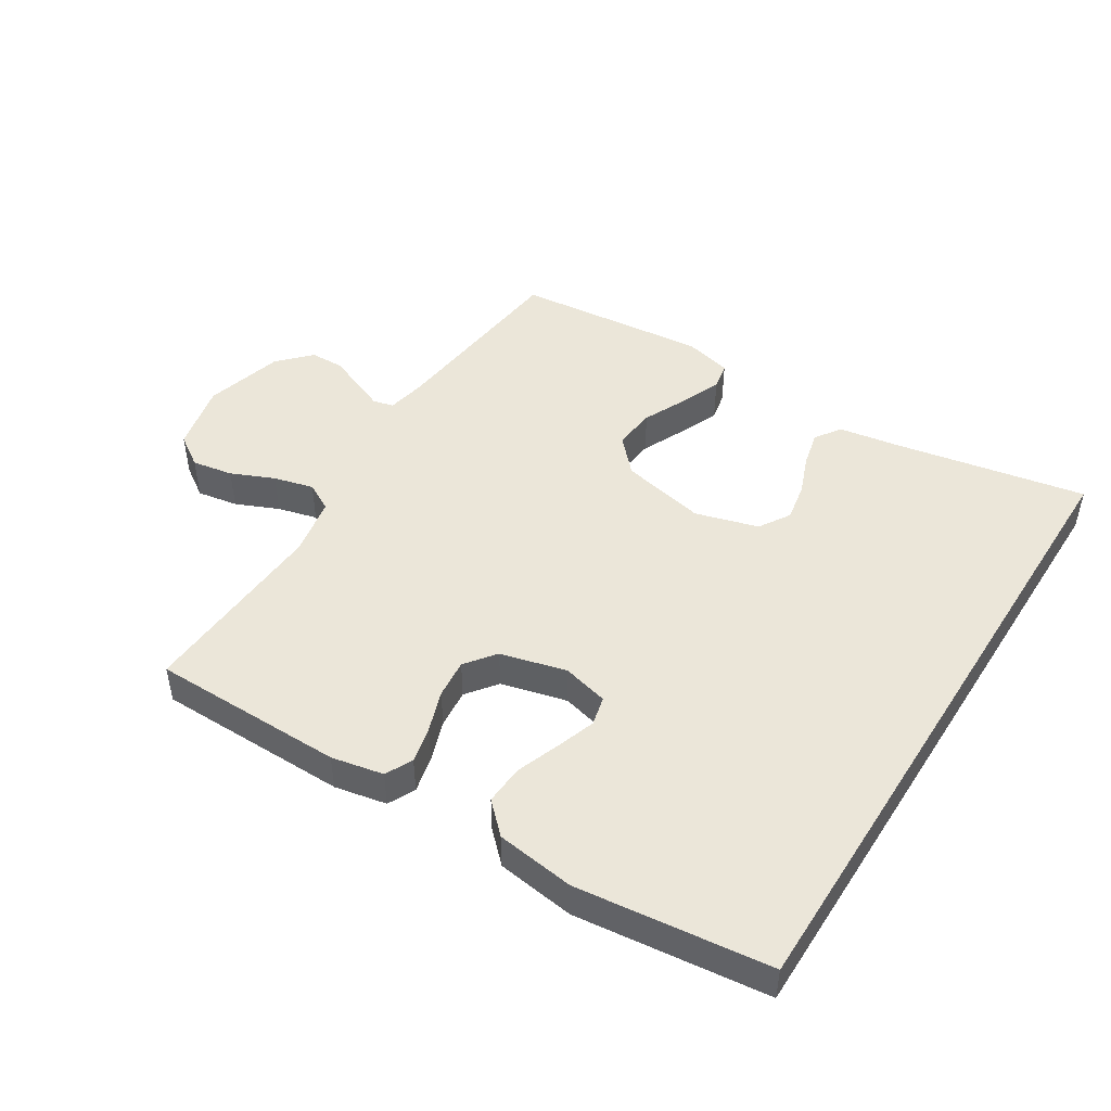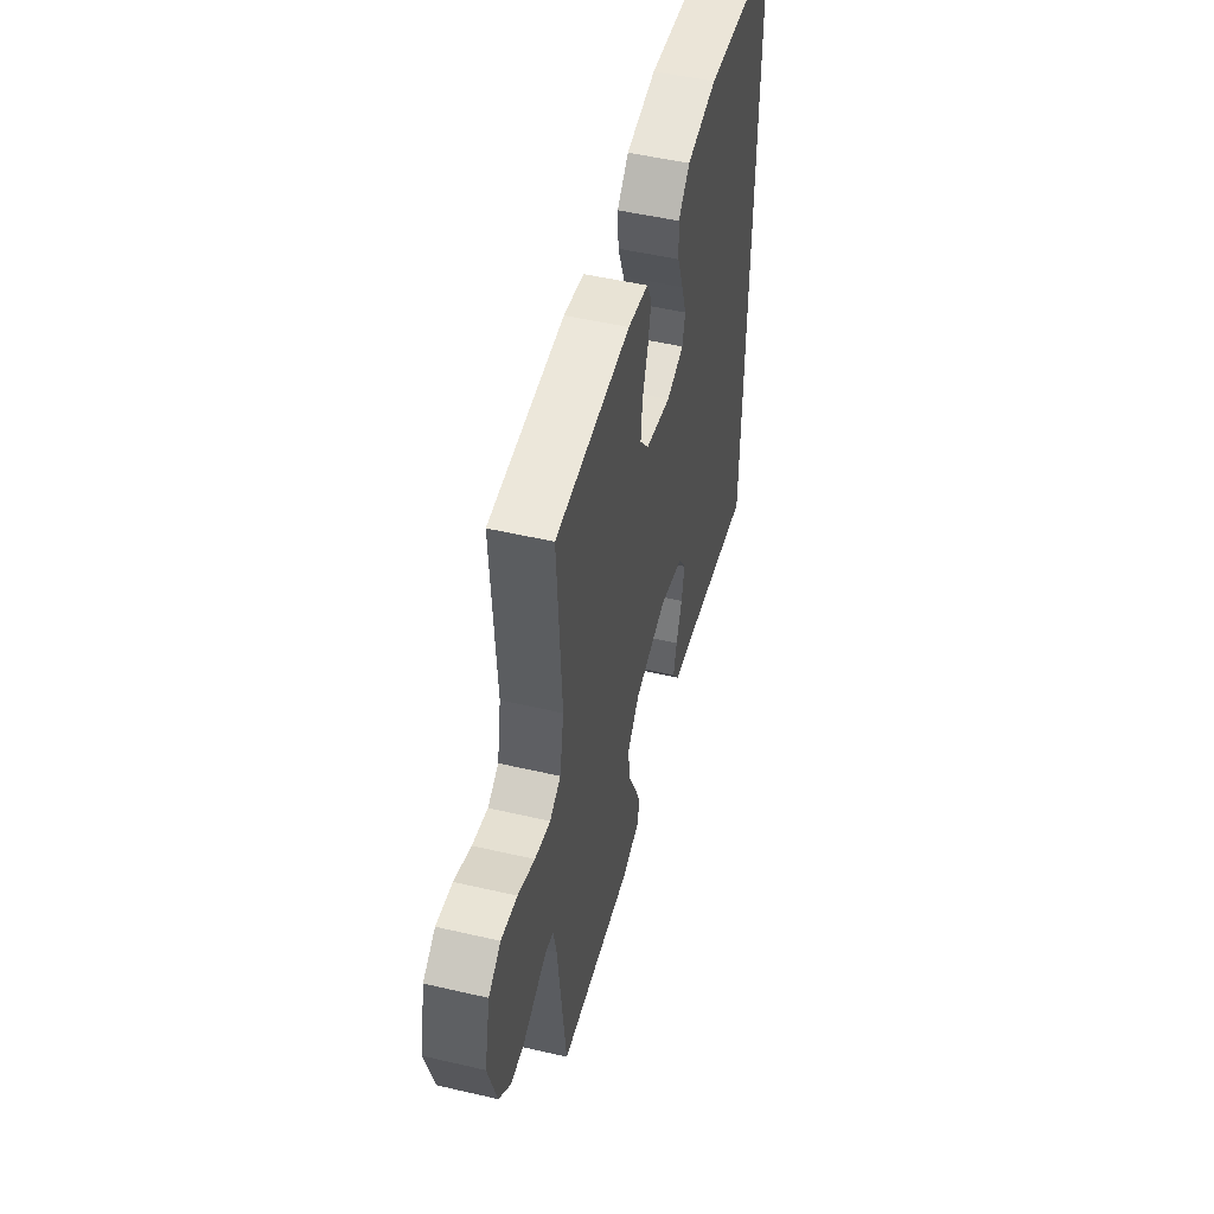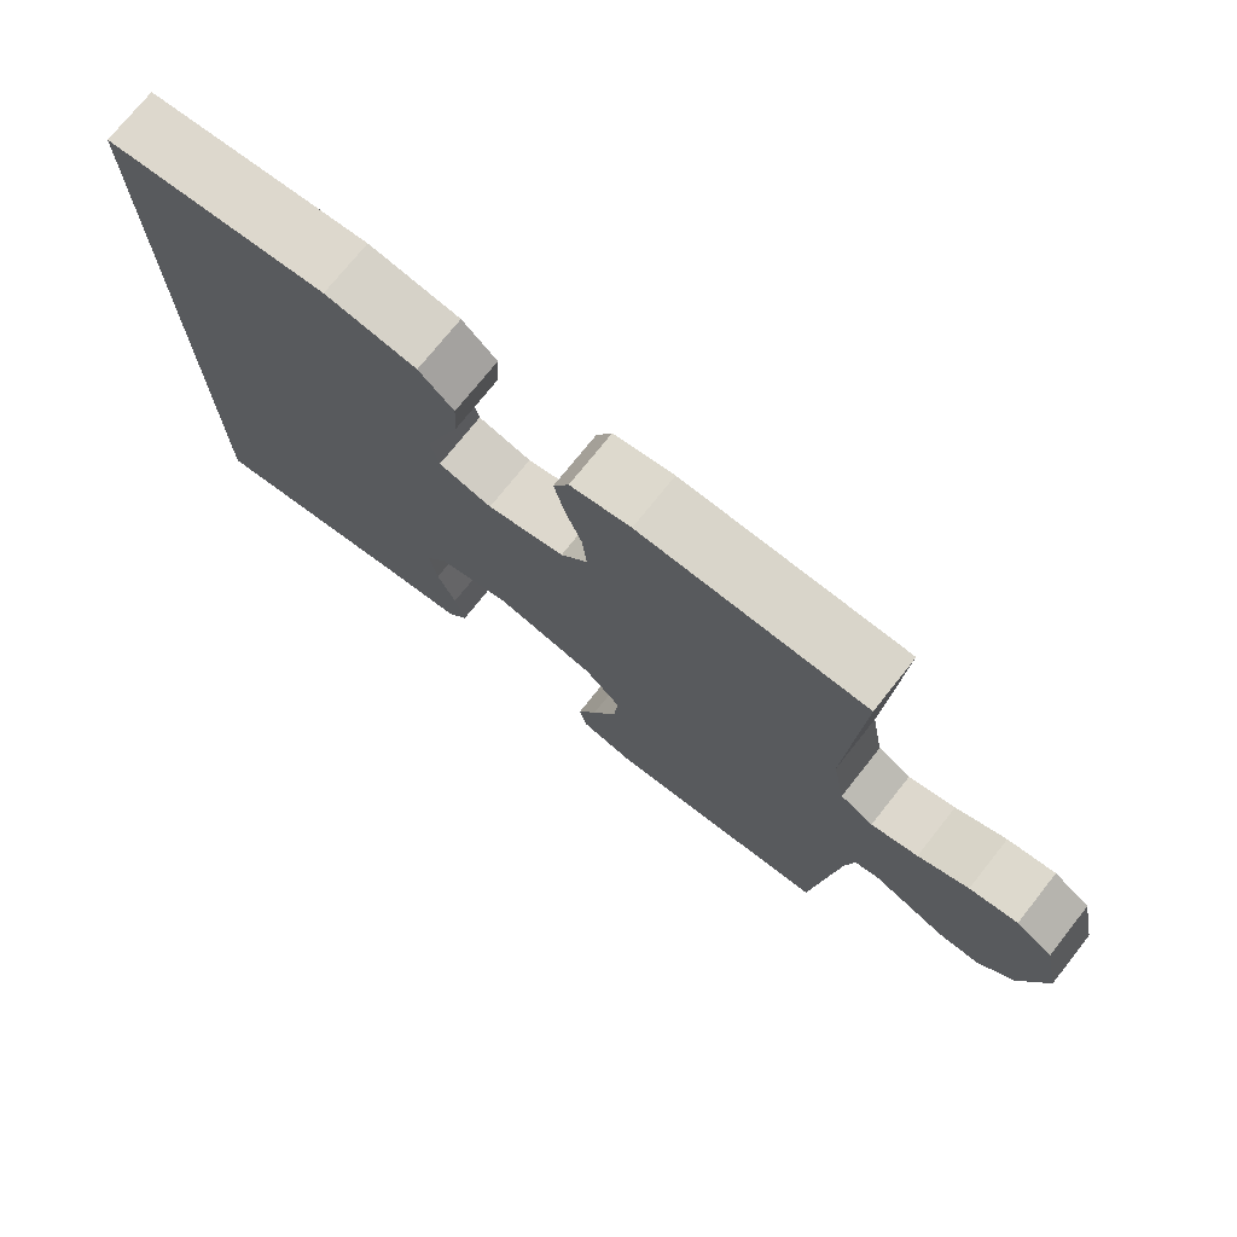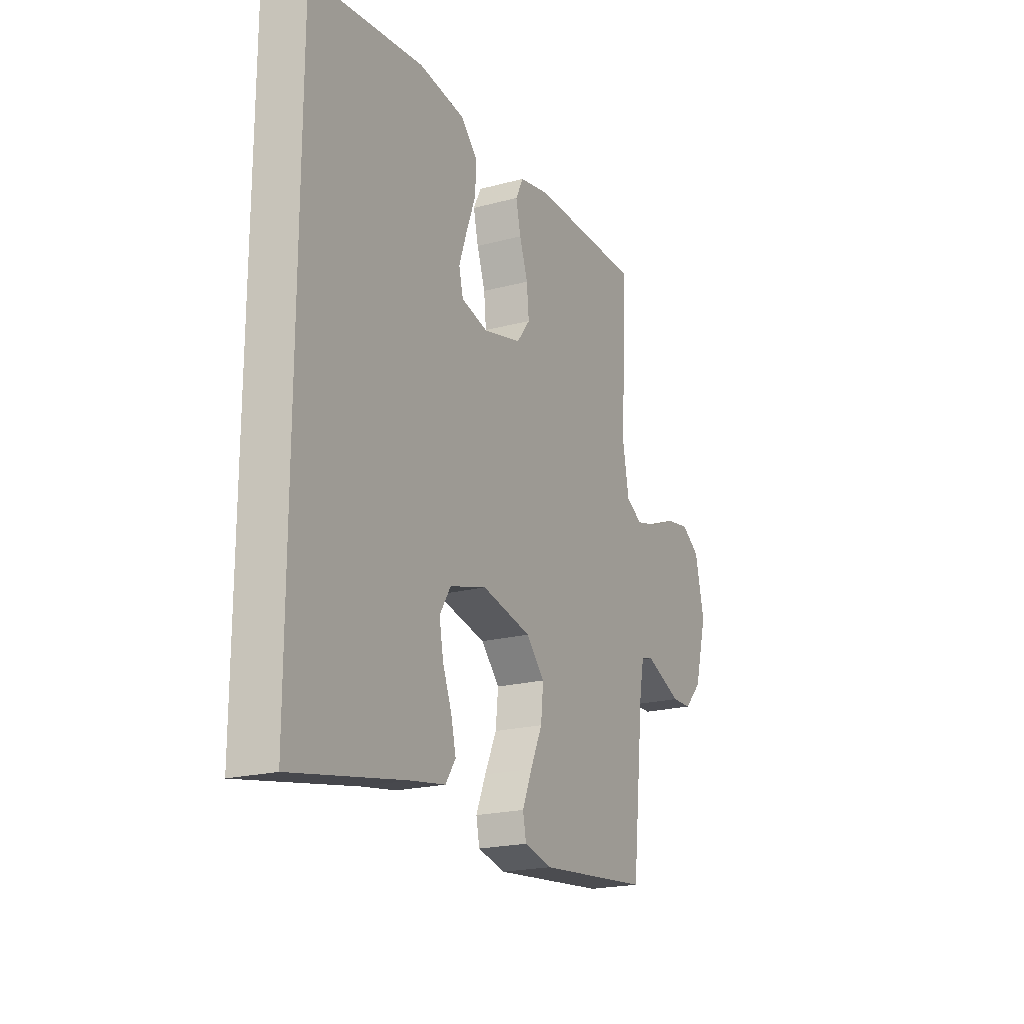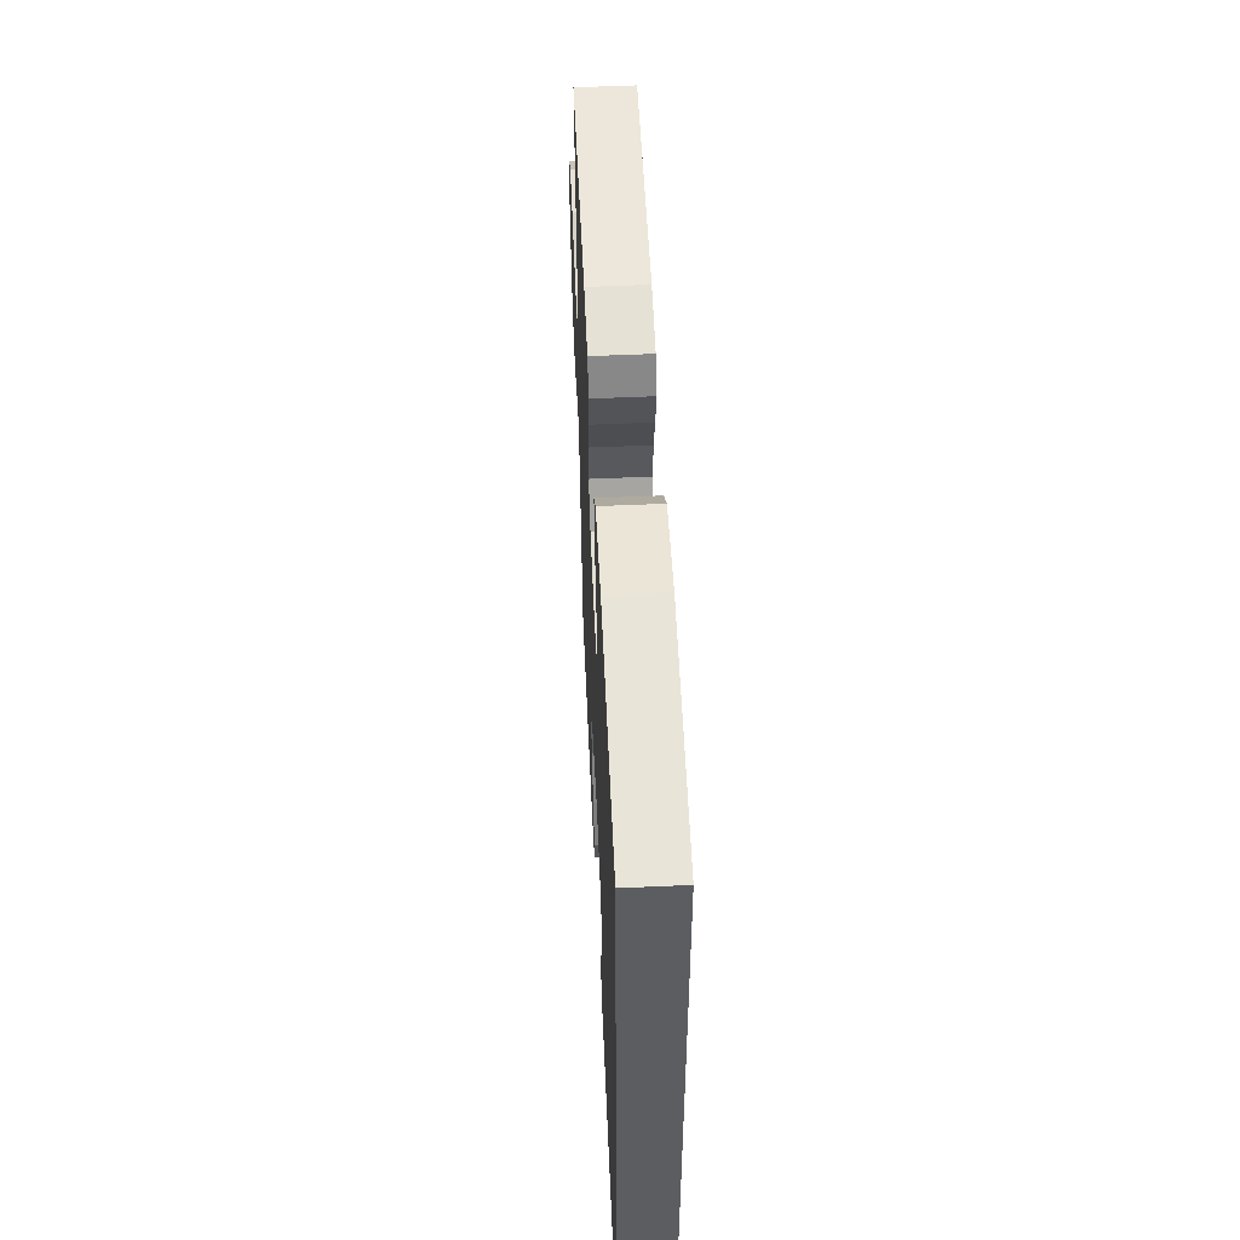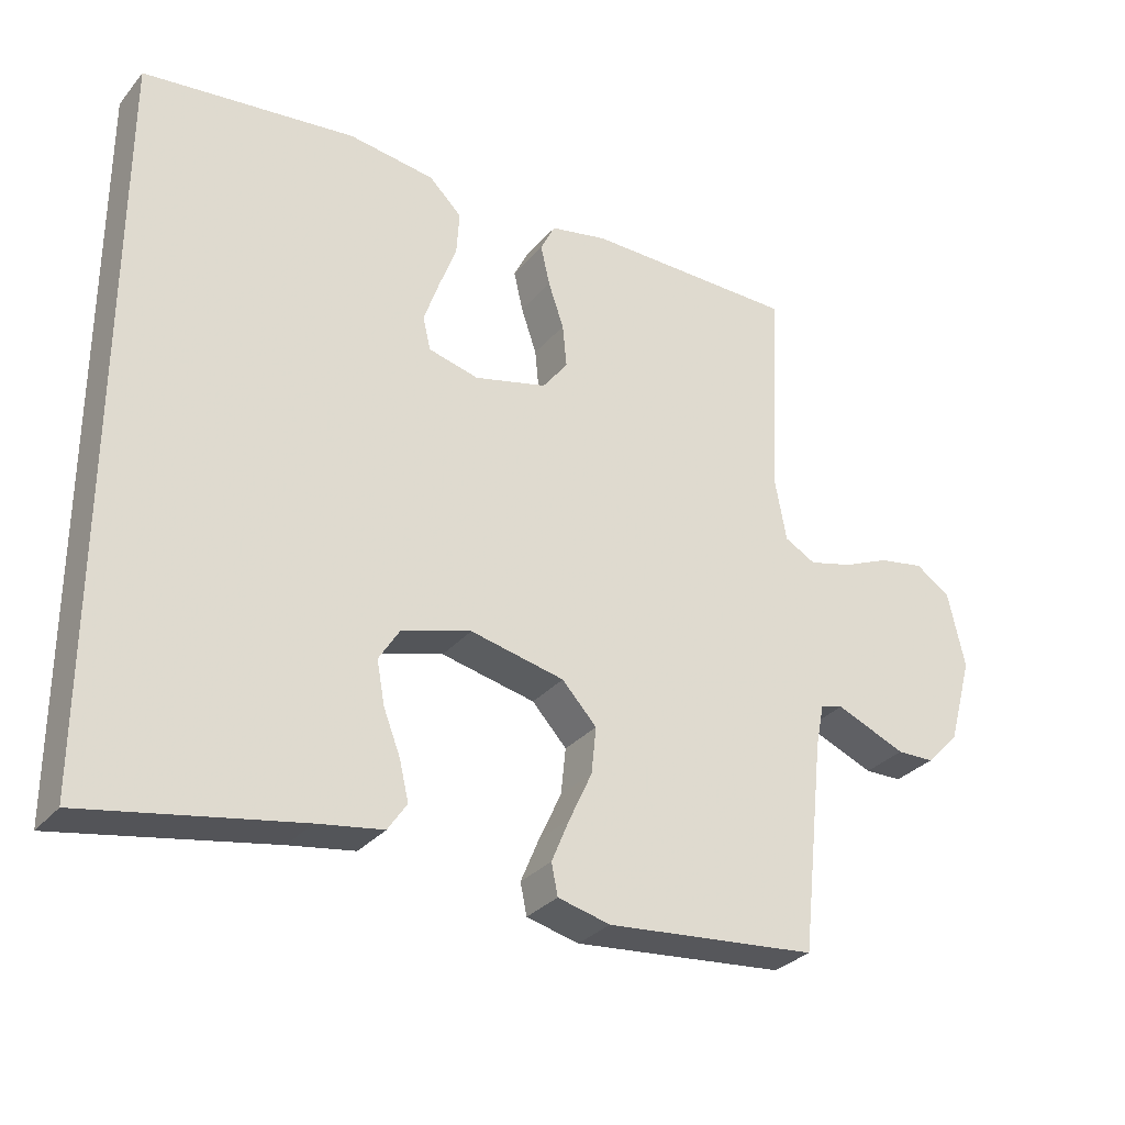
<metadata>
{"format":"obj","ext":"obj","renderer":"f3d","projection":"perspective","resolution":1024,"background":"white","views":[{"elev":47.1,"azim":32.1,"up":"+Y"},{"elev":50.9,"azim":-75.8,"up":"+Z"},{"elev":74.2,"azim":-141.5,"up":"+Z"},{"elev":-20.4,"azim":116.0,"up":"+Z"},{"elev":54.0,"azim":87.3,"up":"+Z"},{"elev":-30.7,"azim":147.4,"up":"+Z"}]}
</metadata>
<code>
v 0.5 0.07 0.472
v 0.5 0.07 -0.552
v 0.2 0.07 -0.496
v 0.107 0.07 -0.481
v 0.08 0.07 -0.441
v 0.093 0.07 -0.386
v 0.117 0.07 -0.324
v 0.128 0.07 -0.264
v 0.098 0.07 -0.216
v 0 0.07 -0.188
v -0.133 0.07 -0.217
v -0.182 0.07 -0.27
v -0.175 0.07 -0.336
v -0.143 0.07 -0.405
v -0.117 0.07 -0.467
v -0.126 0.07 -0.511
v -0.2 0.07 -0.529
v -0.5 0.07 -0.5
v -0.533 0.07 -0.2
v -0.545 0.07 -0.139
v -0.577 0.07 -0.131
v -0.623 0.07 -0.15
v -0.676 0.07 -0.172
v -0.729 0.07 -0.171
v -0.776 0.07 -0.122
v -0.81 0.07 0
v -0.786 0.07 0.107
v -0.737 0.07 0.14
v -0.673 0.07 0.129
v -0.606 0.07 0.1
v -0.544 0.07 0.084
v -0.5 0.07 0.108
v -0.483 0.07 0.2
v -0.5 0.07 0.5
v -0.2 0.07 0.503
v -0.119 0.07 0.487
v -0.098 0.07 0.445
v -0.111 0.07 0.388
v -0.133 0.07 0.324
v -0.139 0.07 0.263
v -0.103 0.07 0.216
v 0 0.07 0.19
v 0.071 0.07 0.208
v 0.082 0.07 0.254
v 0.061 0.07 0.315
v 0.036 0.07 0.382
v 0.032 0.07 0.444
v 0.078 0.07 0.489
v 0.2 0.07 0.506
v 0.5 0 0.472
v 0.5 0 -0.552
v 0.2 0 -0.496
v 0.107 0 -0.481
v 0.08 0 -0.441
v 0.093 0 -0.386
v 0.117 0 -0.324
v 0.128 0 -0.264
v 0.098 0 -0.216
v 0 0 -0.188
v -0.133 0 -0.217
v -0.182 0 -0.27
v -0.175 0 -0.336
v -0.143 0 -0.405
v -0.117 0 -0.467
v -0.126 0 -0.511
v -0.2 0 -0.529
v -0.5 0 -0.5
v -0.533 0 -0.2
v -0.545 0 -0.139
v -0.577 0 -0.131
v -0.623 0 -0.15
v -0.676 0 -0.172
v -0.729 0 -0.171
v -0.776 0 -0.122
v -0.81 0 0
v -0.786 0 0.107
v -0.737 0 0.14
v -0.673 0 0.129
v -0.606 0 0.1
v -0.544 0 0.084
v -0.5 0 0.108
v -0.483 0 0.2
v -0.5 0 0.5
v -0.2 0 0.503
v -0.119 0 0.487
v -0.098 0 0.445
v -0.111 0 0.388
v -0.133 0 0.324
v -0.139 0 0.263
v -0.103 0 0.216
v 0 0 0.19
v 0.071 0 0.208
v 0.082 0 0.254
v 0.061 0 0.315
v 0.036 0 0.382
v 0.032 0 0.444
v 0.078 0 0.489
v 0.2 0 0.506
f 49 1 2
f 48 49 2
f 47 48 2
f 46 47 2
f 45 46 2
f 44 45 2
f 43 44 2 3
f 42 43 3
f 37 38 39
f 36 37 39
f 35 36 39
f 34 35 39
f 33 34 39
f 32 33 39 40
f 31 32 40 41
f 28 29 30
f 27 28 30
f 26 27 30
f 25 26 30
f 24 25 30
f 23 24 30
f 22 23 30
f 21 22 30 31
f 31 41 42
f 21 31 42
f 20 21 42
f 17 18 19
f 16 17 19
f 15 16 19
f 14 15 19
f 13 14 19
f 12 13 19 20
f 5 6 7
f 4 5 7
f 3 4 7
f 3 7 8
f 42 3 8
f 11 12 20 42
f 10 11 42
f 9 10 42
f 8 9 42
f 51 50 98
f 51 98 97
f 51 97 96
f 51 96 95
f 51 95 94
f 51 94 93
f 52 51 93 92
f 52 92 91
f 88 87 86
f 88 86 85
f 88 85 84
f 88 84 83
f 88 83 82
f 89 88 82 81
f 90 89 81 80
f 79 78 77
f 79 77 76
f 79 76 75
f 79 75 74
f 79 74 73
f 79 73 72
f 79 72 71
f 80 79 71 70
f 91 90 80
f 91 80 70
f 91 70 69
f 68 67 66
f 68 66 65
f 68 65 64
f 68 64 63
f 68 63 62
f 69 68 62 61
f 56 55 54
f 56 54 53
f 56 53 52
f 57 56 52
f 57 52 91
f 91 69 61 60
f 91 60 59
f 91 59 58
f 91 58 57
f 1 50 51 2
f 2 51 52 3
f 3 52 53 4
f 4 53 54 5
f 5 54 55 6
f 6 55 56 7
f 7 56 57 8
f 8 57 58 9
f 9 58 59 10
f 10 59 60 11
f 11 60 61 12
f 12 61 62 13
f 13 62 63 14
f 14 63 64 15
f 15 64 65 16
f 16 65 66 17
f 17 66 67 18
f 18 67 68 19
f 19 68 69 20
f 20 69 70 21
f 21 70 71 22
f 22 71 72 23
f 23 72 73 24
f 24 73 74 25
f 25 74 75 26
f 26 75 76 27
f 27 76 77 28
f 28 77 78 29
f 29 78 79 30
f 30 79 80 31
f 31 80 81 32
f 32 81 82 33
f 33 82 83 34
f 34 83 84 35
f 35 84 85 36
f 36 85 86 37
f 37 86 87 38
f 38 87 88 39
f 39 88 89 40
f 40 89 90 41
f 41 90 91 42
f 42 91 92 43
f 43 92 93 44
f 44 93 94 45
f 45 94 95 46
f 46 95 96 47
f 47 96 97 48
f 48 97 98 49
f 49 98 50 1

</code>
